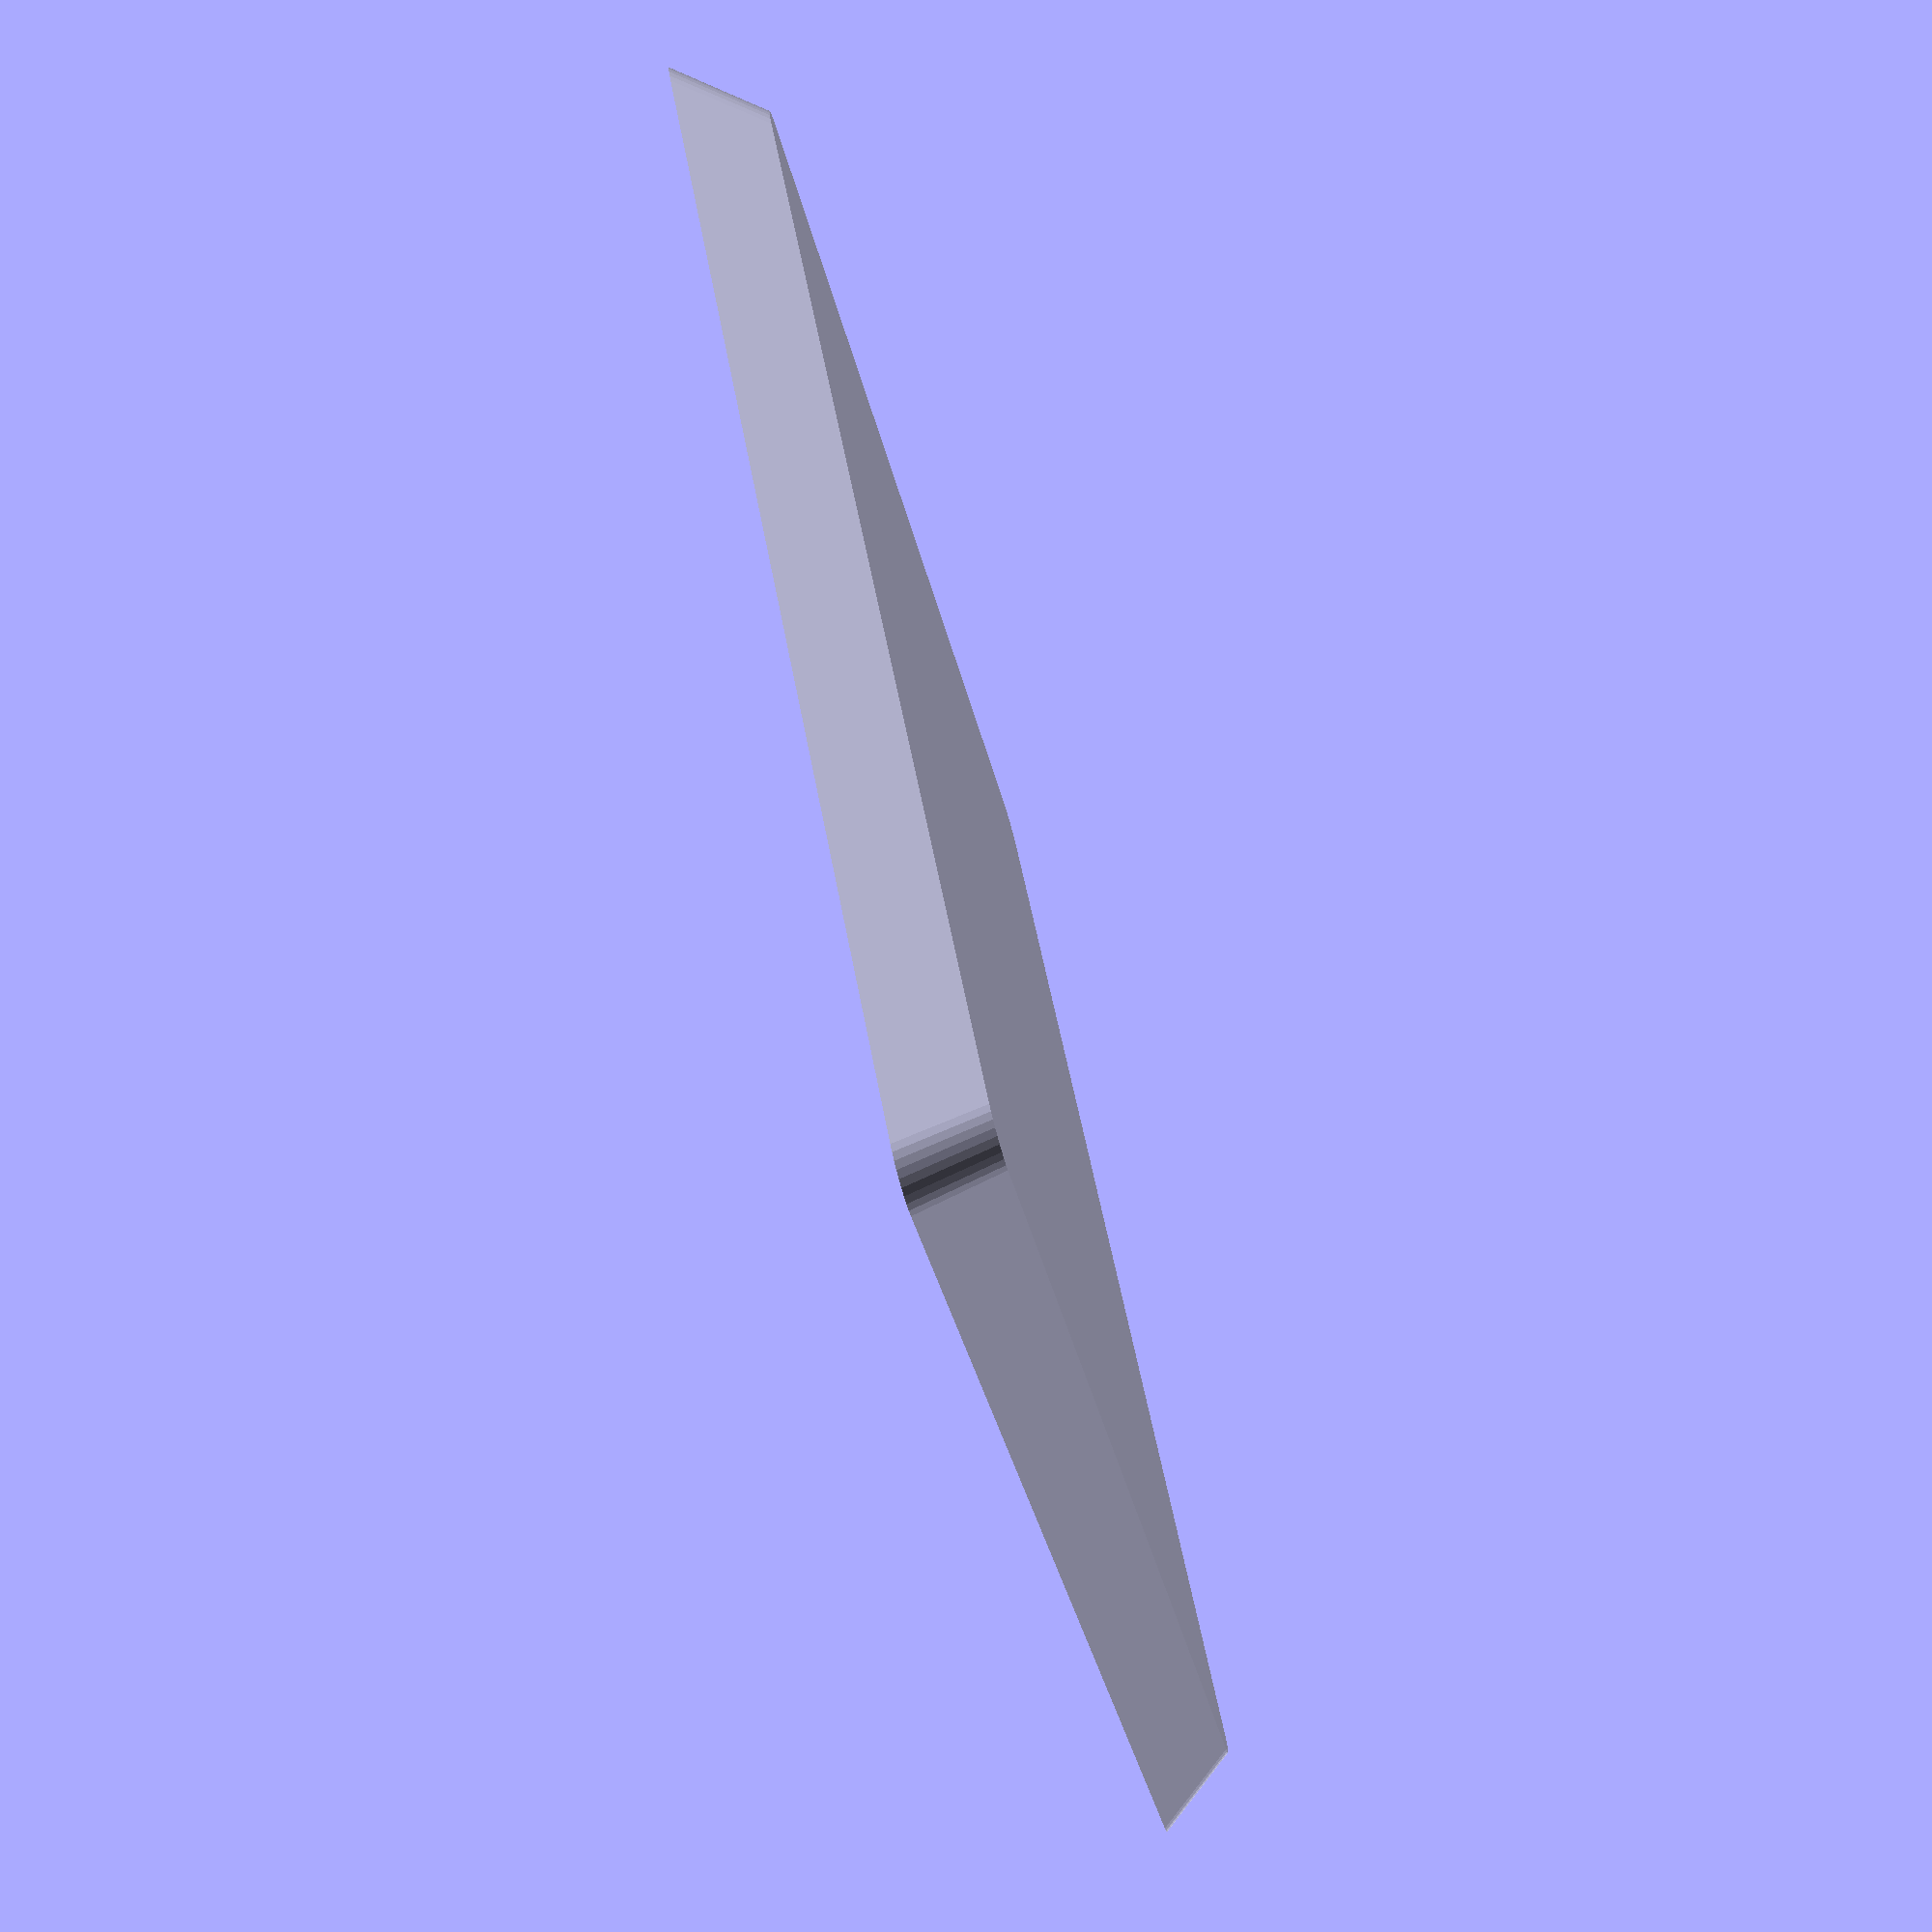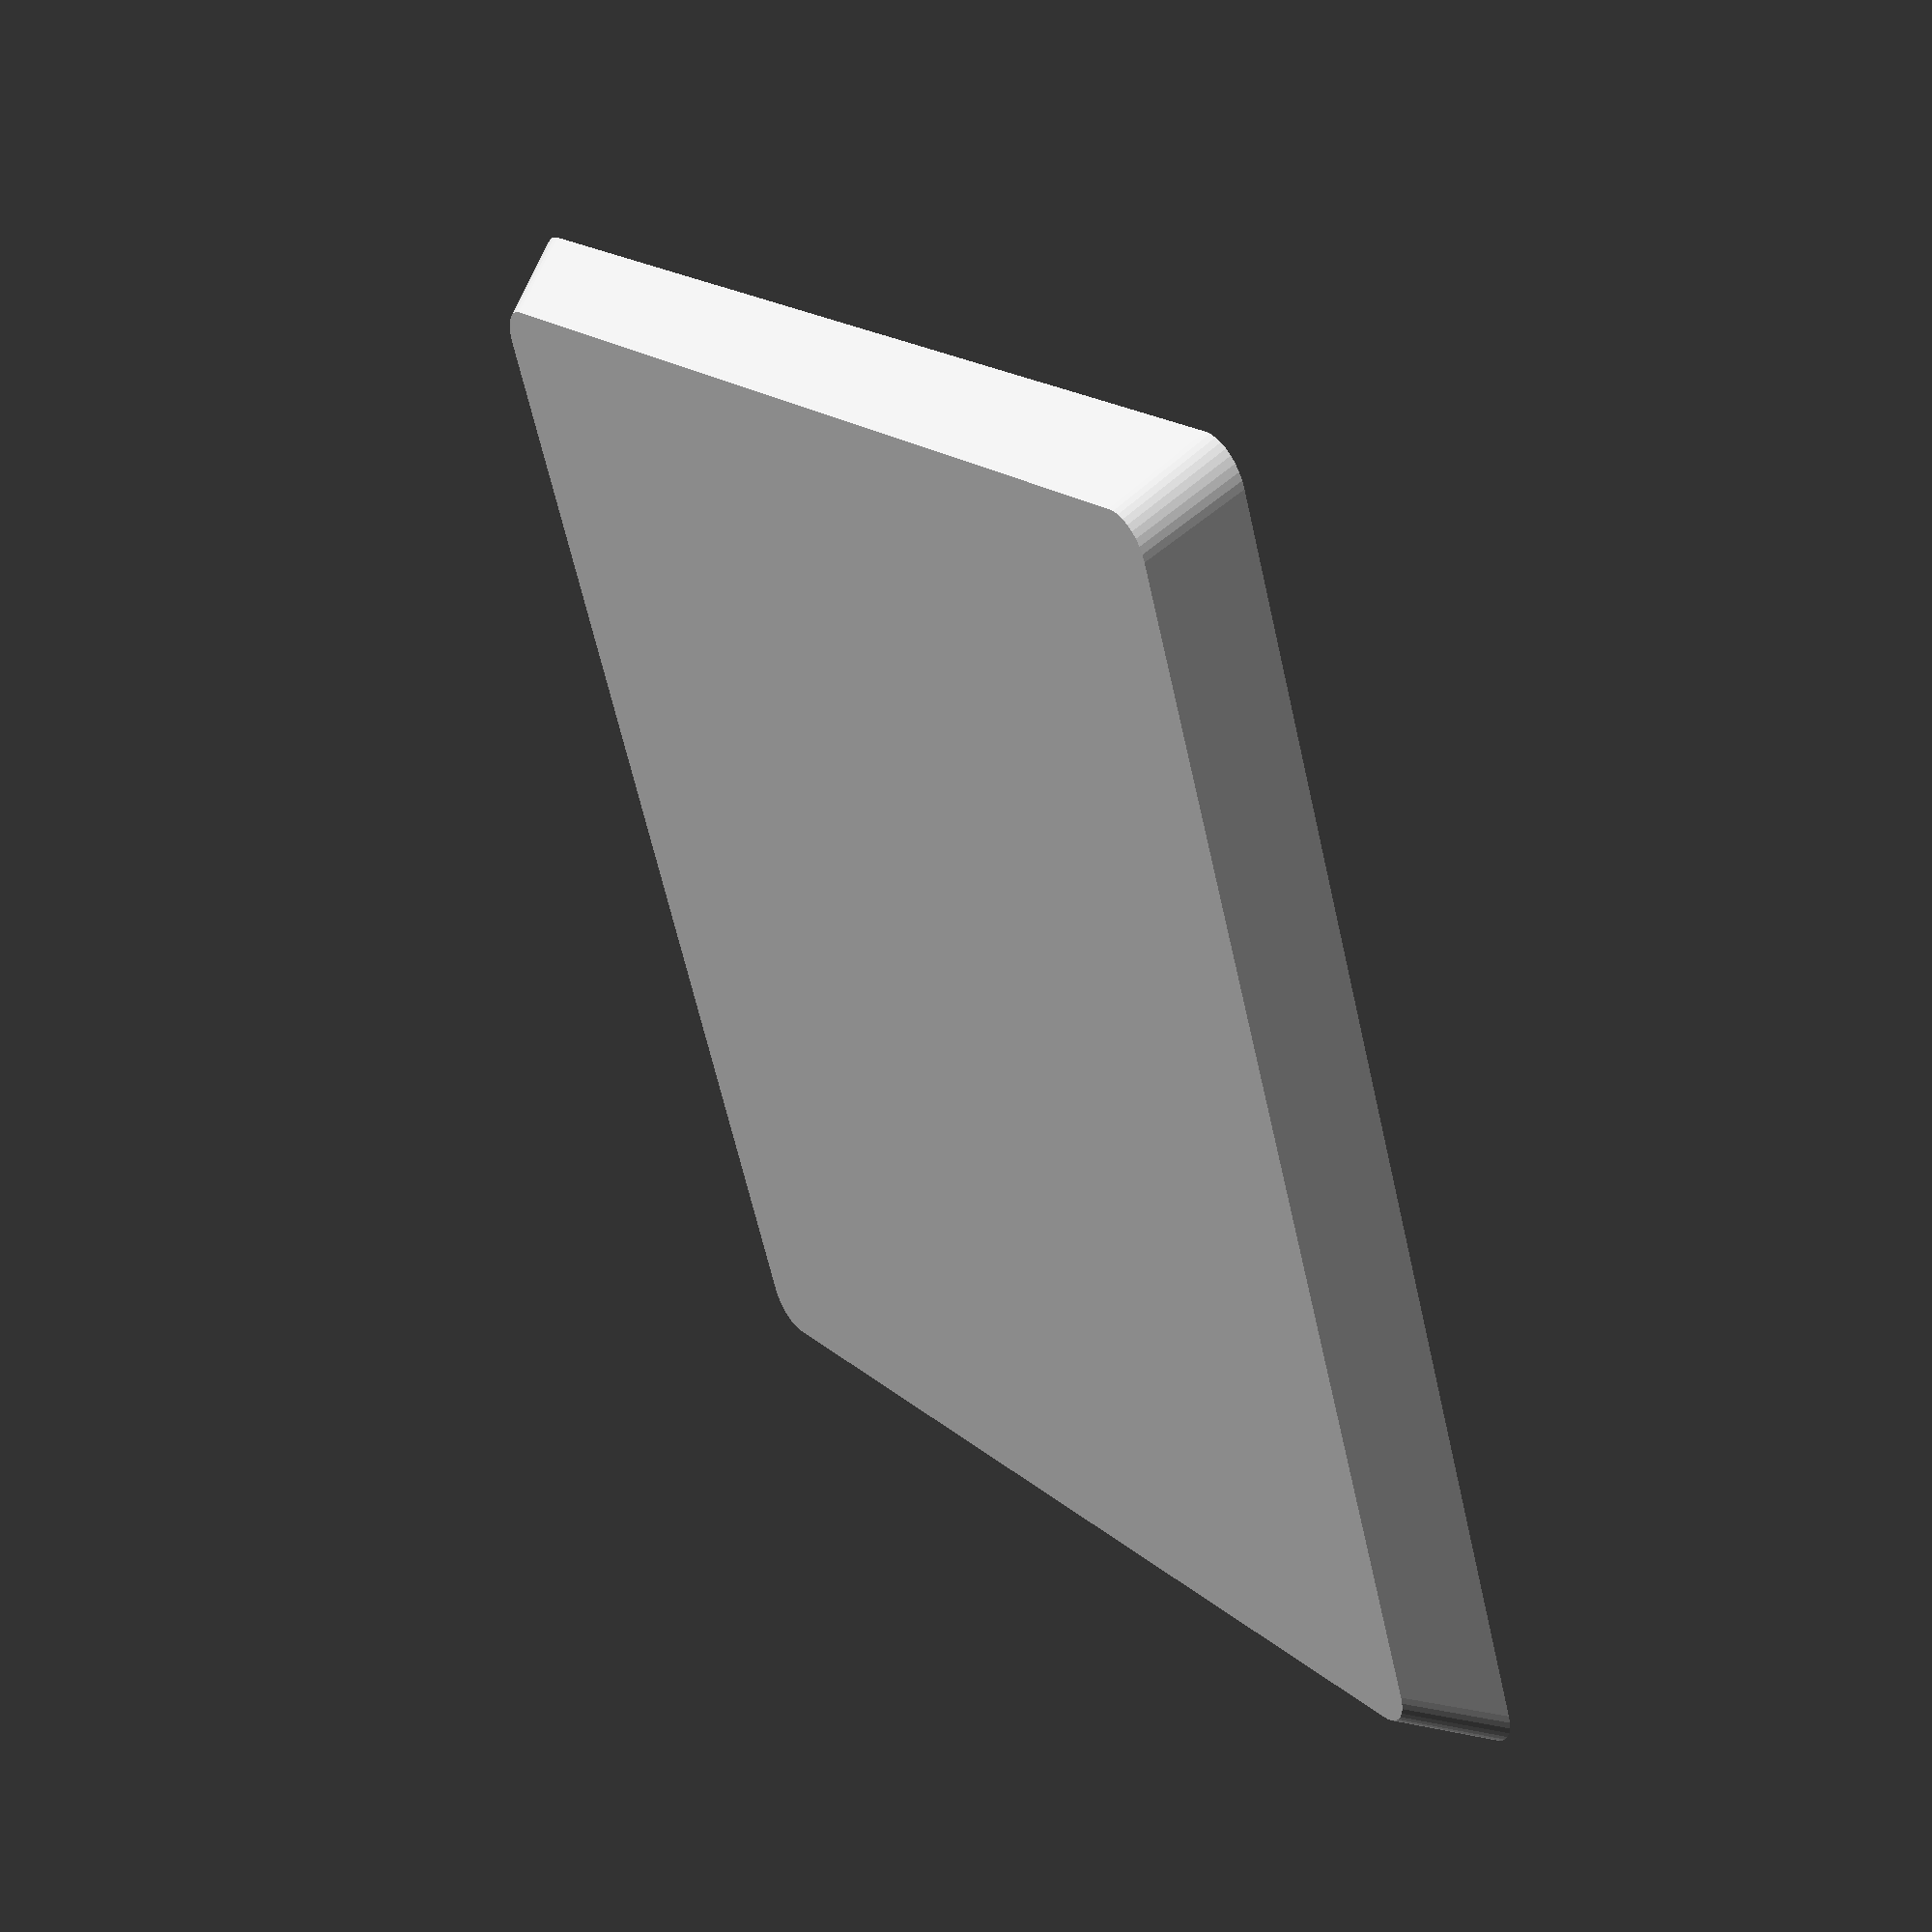
<openscad>
E = 0.02;


module lExtrude(height, width, angle) {
    function lScale(angle, width, height) = 1 + 2 * tan(angle) * height / width;

    linear_extrude(height, scale = lScale(angle, width, height))
        children();
}


module fillet(r) {
    $fn = 36;

    offset(r)
    offset(- r)
        children();
}


module tray() {
    width = 150;
    height = 10;
    depth = 9;
    rounding = 5;
    wall = 1;
    angle = 30; // Degrees

    difference() {
        lExtrude(height, width + wall, angle)
        fillet(rounding)
            square(width + wall, center = true);

        translate([0, 0, height - depth + E])
        lExtrude(depth, width - wall, angle)
        fillet(rounding - wall)
            square(width - wall, center = true);
    }
}


tray();

</openscad>
<views>
elev=76.6 azim=221.8 roll=105.5 proj=p view=solid
elev=135.0 azim=203.8 roll=303.5 proj=p view=solid
</views>
